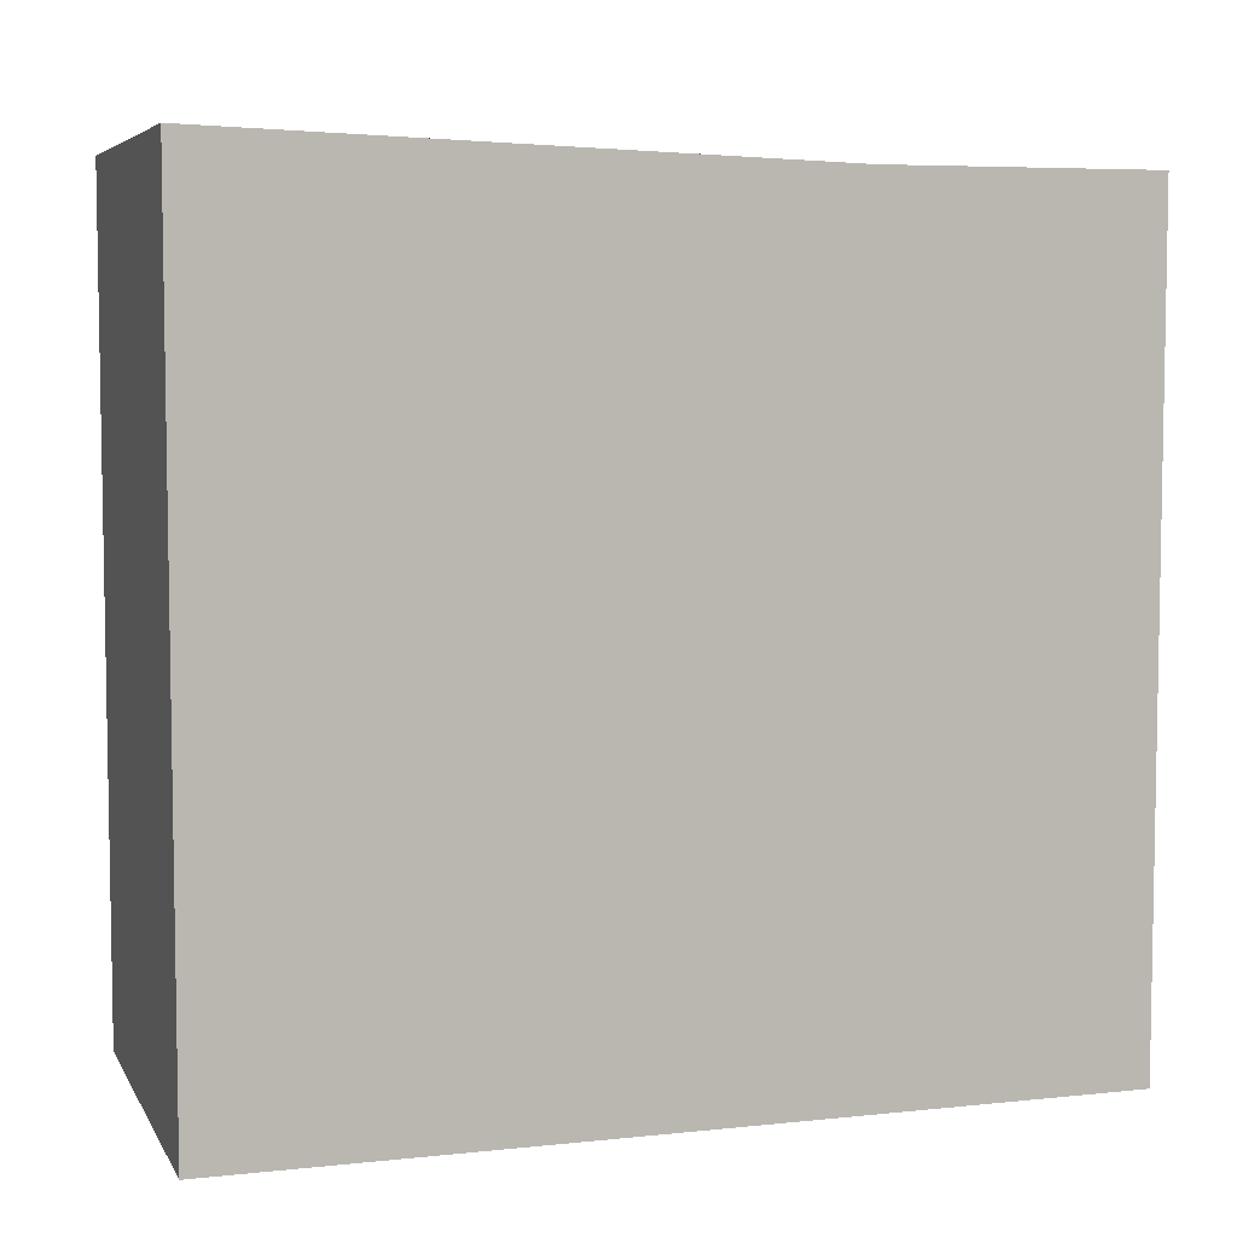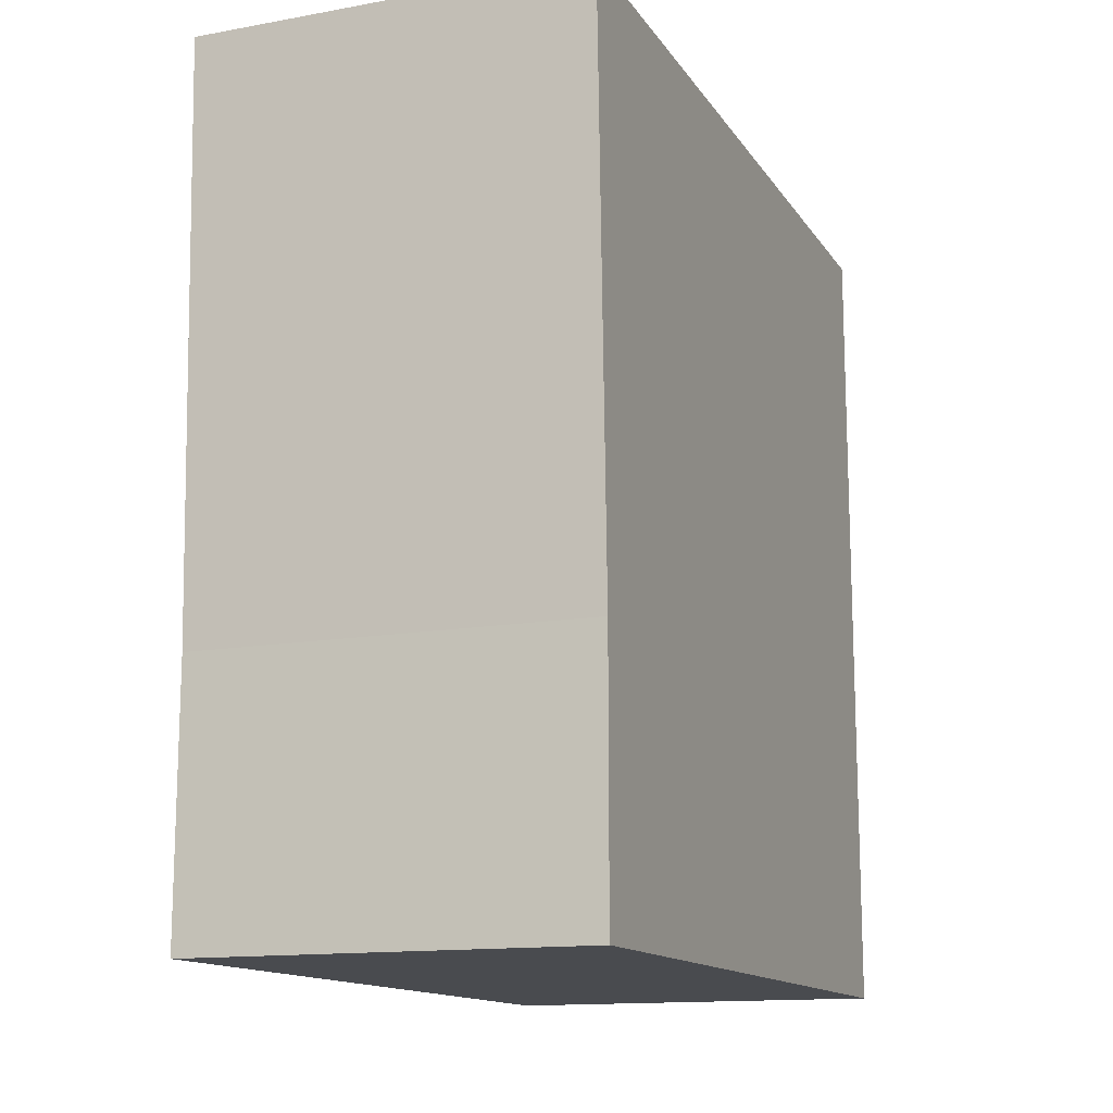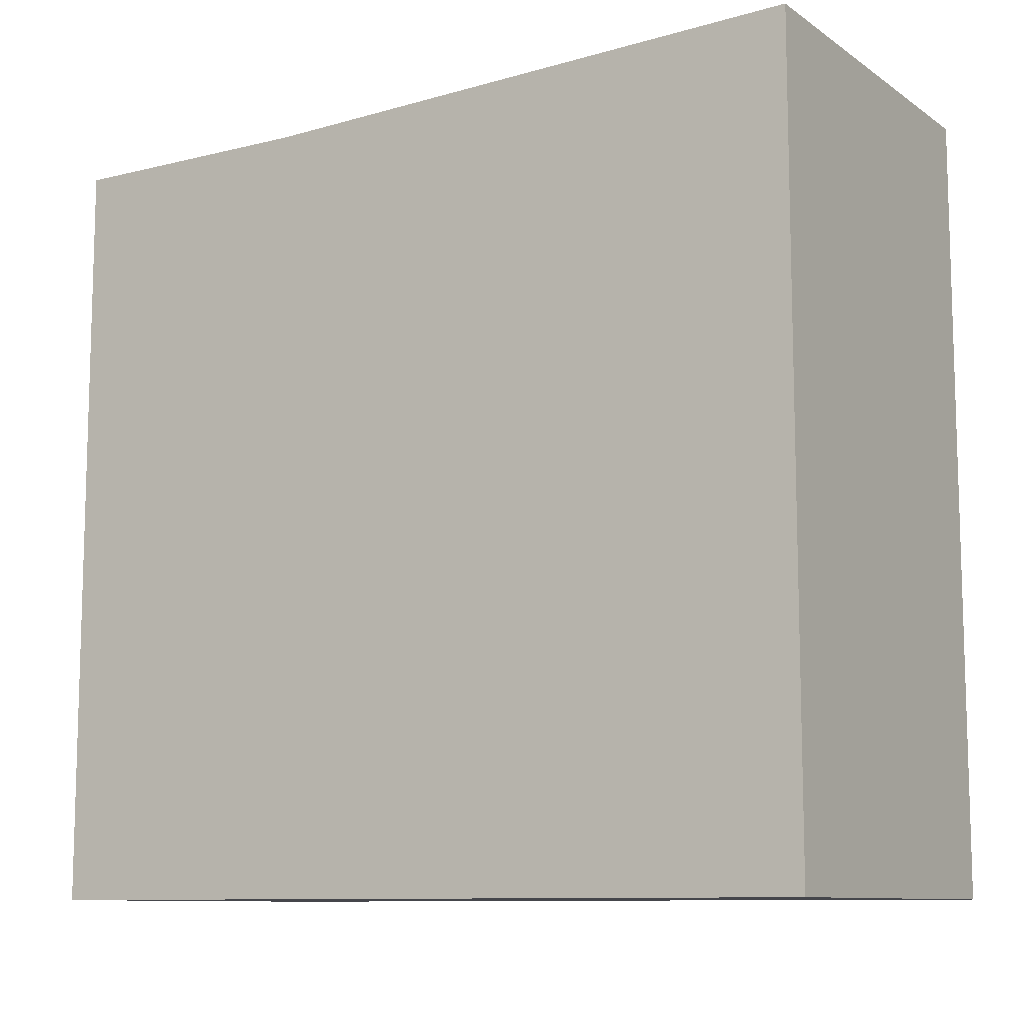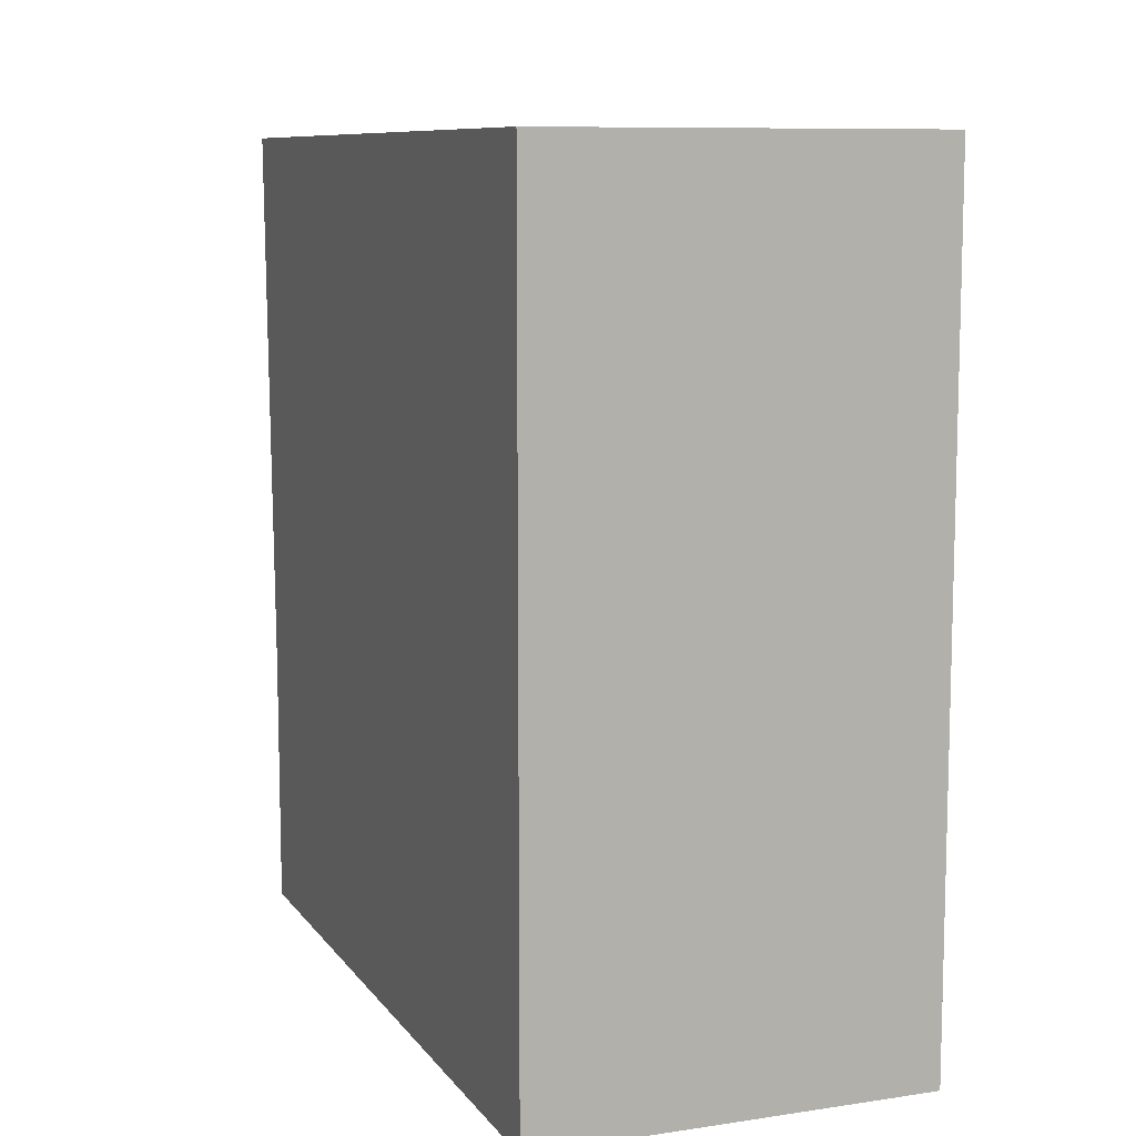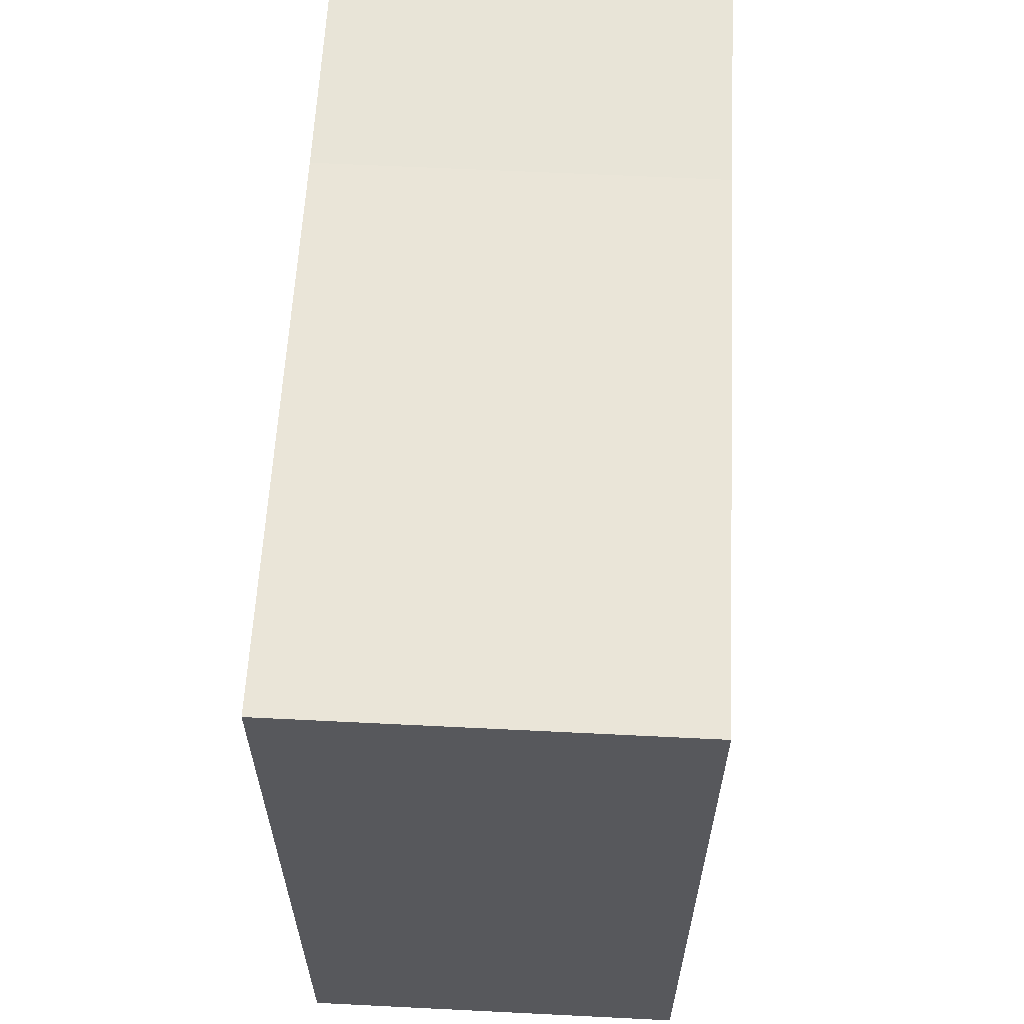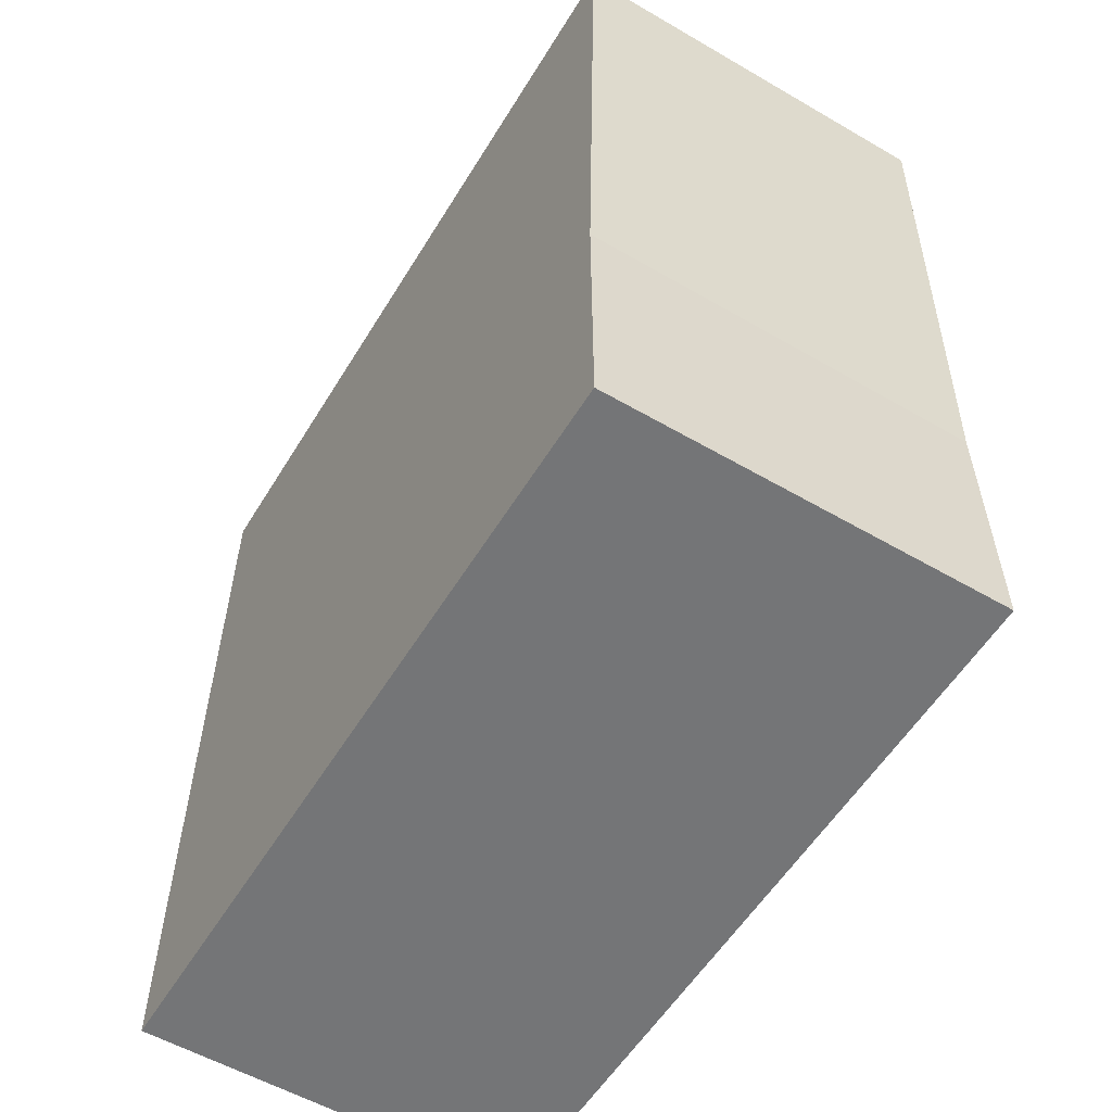
<metadata>
{"format":"obj","ext":"obj","renderer":"f3d","projection":"perspective","resolution":1024,"background":"white","views":[{"elev":6.0,"azim":72.3,"up":"+Y"},{"elev":-13.8,"azim":-158.2,"up":"+Z"},{"elev":-10.1,"azim":-57.9,"up":"+Y"},{"elev":9.4,"azim":-21.1,"up":"+Z"},{"elev":61.4,"azim":2.9,"up":"+Y"},{"elev":-56.5,"azim":148.8,"up":"+Z"}]}
</metadata>
<code>
g pb_Mesh-30980
v 7.5 0.25 15.88
v -7.5 0.25 15.88
v 7.5 15.25 15.88
v -7.5 15.25 15.88
v -7.5 0.25 -15.88
v 7.5 0.25 -15.88
v -7.5 14.5 -15.88
v 7.5 14.5 -15.88
v -7.5 0.25 15.88
v -7.5 0.25 -5.875
v -7.5 14.5 -5.875
v -7.5 15.25 15.88
v -7.5 0.25 -15.88
v -7.5 14.5 -15.88
v 7.5 14.5 -15.88
v 7.5 0.25 -5.875
v 7.5 14.5 -5.875
v 7.5 0.25 -15.88
v 7.5 0.25 15.88
v 7.5 15.25 15.88
v -7.5 14.5 -5.875
v 7.5 14.5 -5.875
v 7.5 15.25 15.88
v -7.5 15.25 15.88
v -7.5 14.5 -15.88
v 7.5 14.5 -15.88
v 7.5 14.5 -5.875
v -7.5 14.5 -5.875
v 7.5 -15.25 -5.875
v -7.5 -15.25 -15.88
v -7.5 -15.25 -5.875
v 7.5 -15.25 -15.88
v 7.5 -15.25 15.88
v -7.5 -15.25 15.88
v -7.5 -15.25 -5.875
v -7.5 -15.25 15.88
v -7.5 -15.25 15.88
v 7.5 -15.25 15.88
v 7.5 -15.25 15.88
v 7.5 -15.25 -5.875
v 7.5 -15.25 -15.88
v -7.5 -15.25 -15.88
v 7.5 -15.25 -15.88
v -7.5 -15.25 -15.88
g pb_Mesh-30980_0
f 3 2 1
f 3 4 2
f 7 6 5
f 7 8 6
f 11 10 9
f 11 9 12
f 14 13 10
f 14 10 11
f 17 16 15
f 16 18 15
f 20 19 17
f 19 16 17
f 23 22 21
f 23 21 24
f 27 26 25
f 27 25 28
f 31 30 29
f 30 32 29
f 34 31 33
f 31 29 33
f 35 9 10
f 35 36 9
f 37 1 2
f 37 38 1
f 39 16 19
f 39 40 16
f 40 18 16
f 40 41 18
f 42 10 13
f 42 35 10
f 43 5 6
f 43 44 5

</code>
